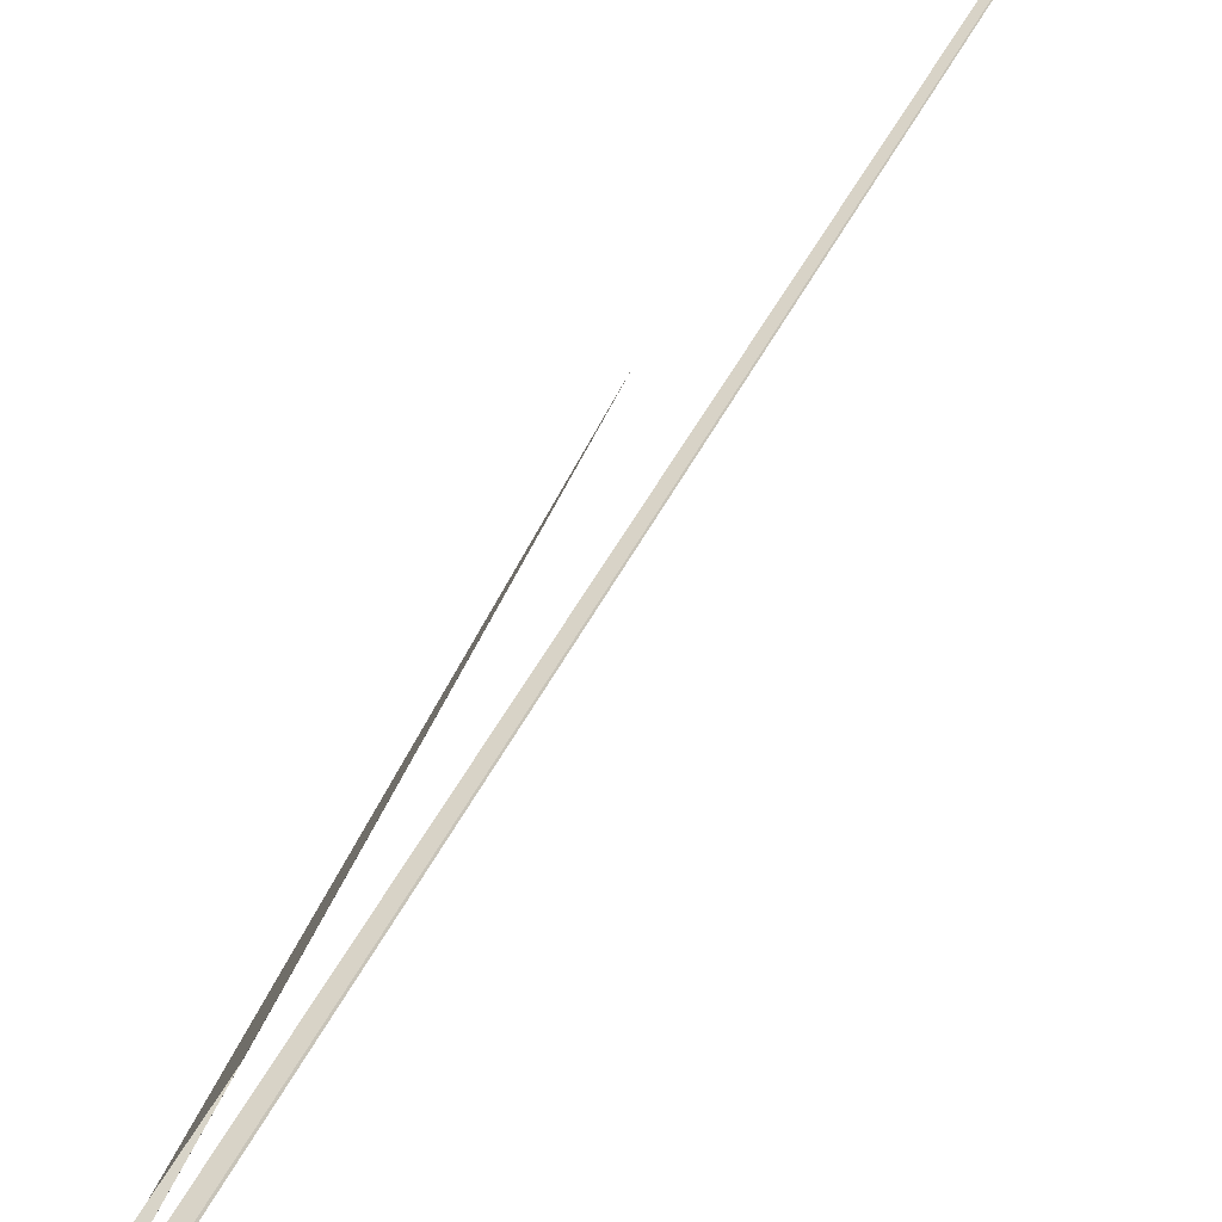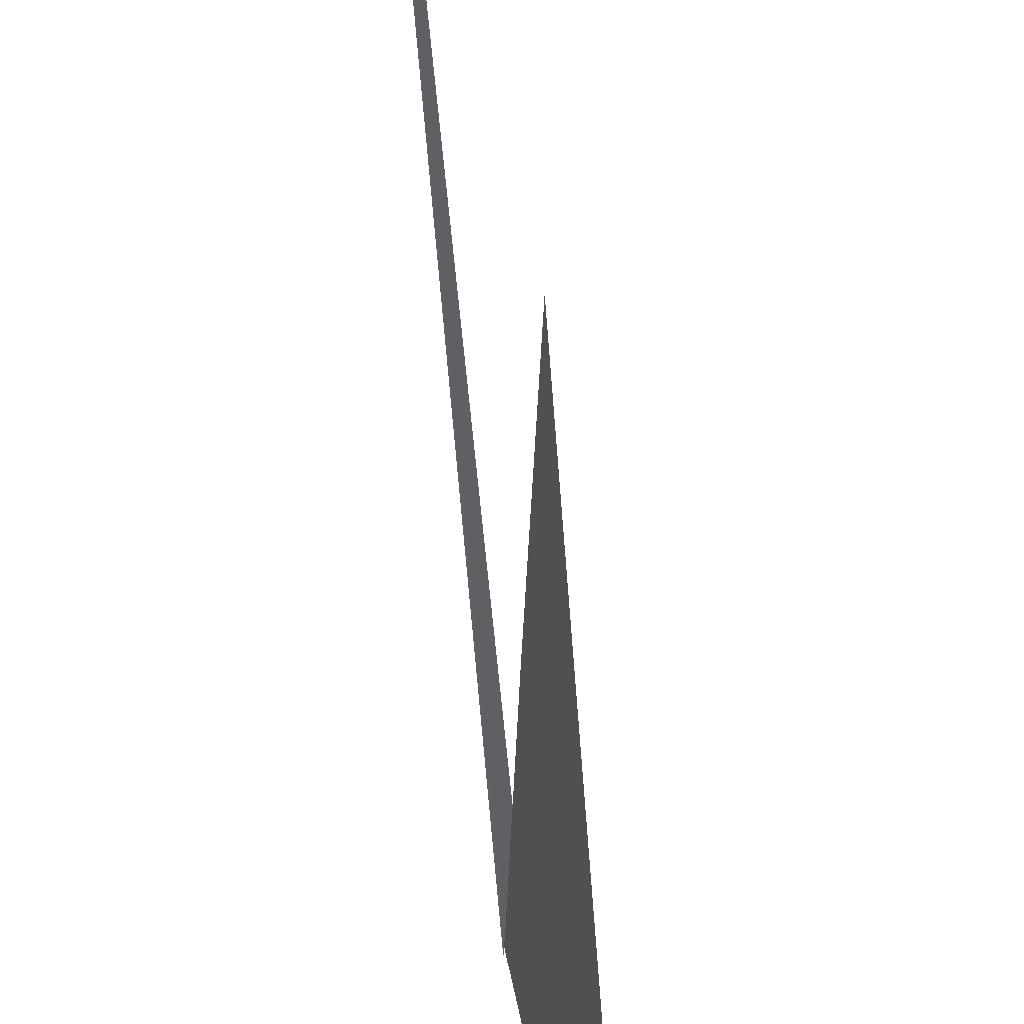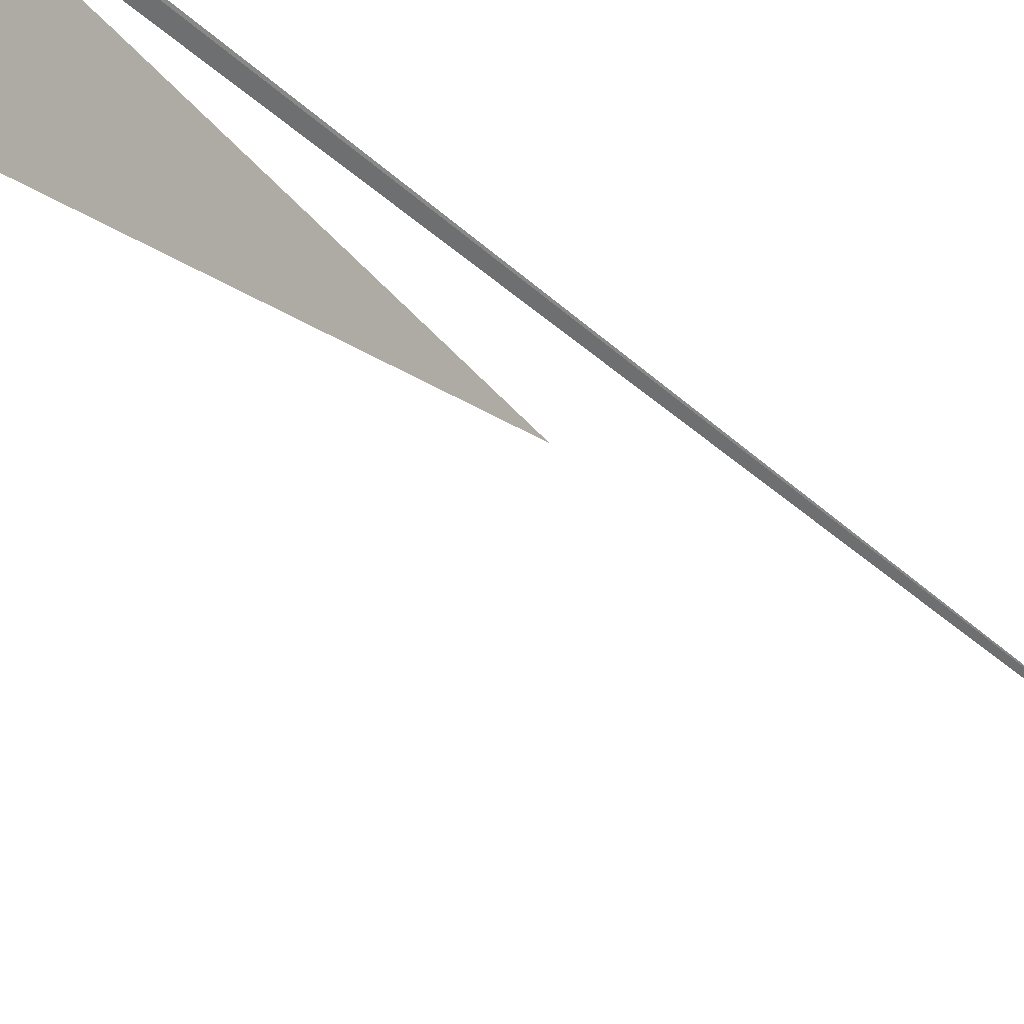
<metadata>
{"format":"obj","ext":"obj","renderer":"f3d","projection":"perspective","resolution":1024,"background":"white","views":[{"elev":52.7,"azim":23.3,"up":"+Y"},{"elev":-29.5,"azim":177.4,"up":"+Y"},{"elev":-40.7,"azim":33.3,"up":"+Y"}]}
</metadata>
<code>
v 108.1 127 20
v 108.1 127 20.26
v 109.5 127.9 4.477
v 108.1 127 20.13
v 107.1 124.5 23.23
v 108.1 127 18.49
v 108.2 127 16.99
v 108.2 127.1 13.31
v 108.1 126.9 20.32
v 108 127 18.01
f 1 5 4
f 1 6 2
f 1 7 8
f 1 8 5
f 1 4 9
f 1 3 6
f 1 10 7
f 1 9 10
f 1 2 3

</code>
